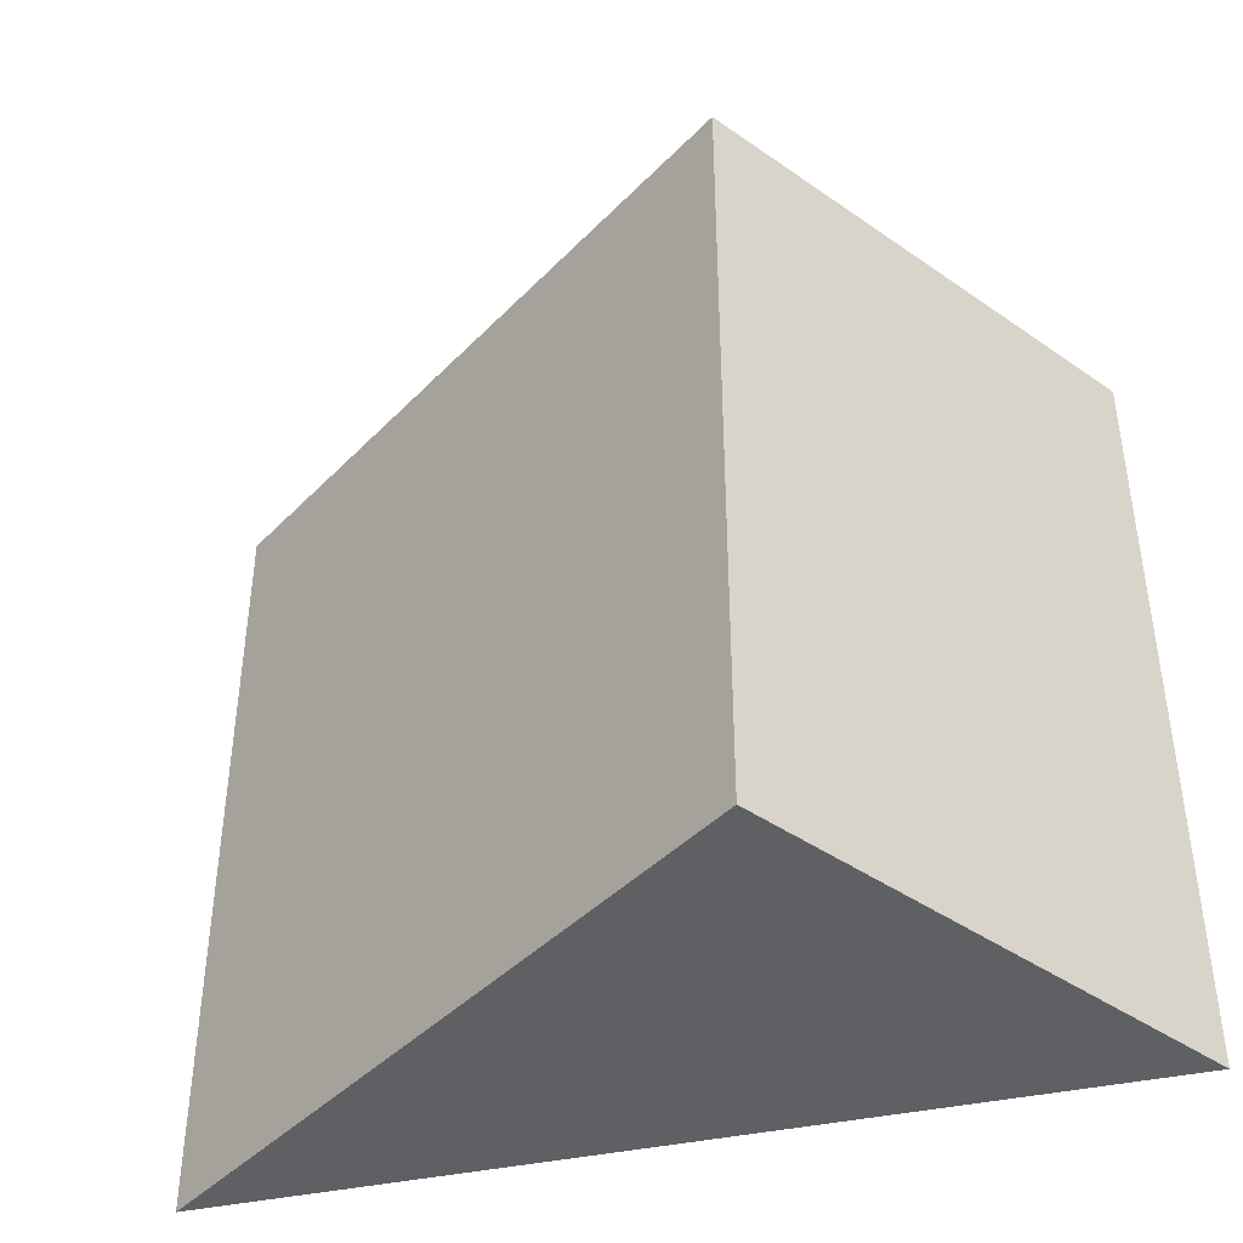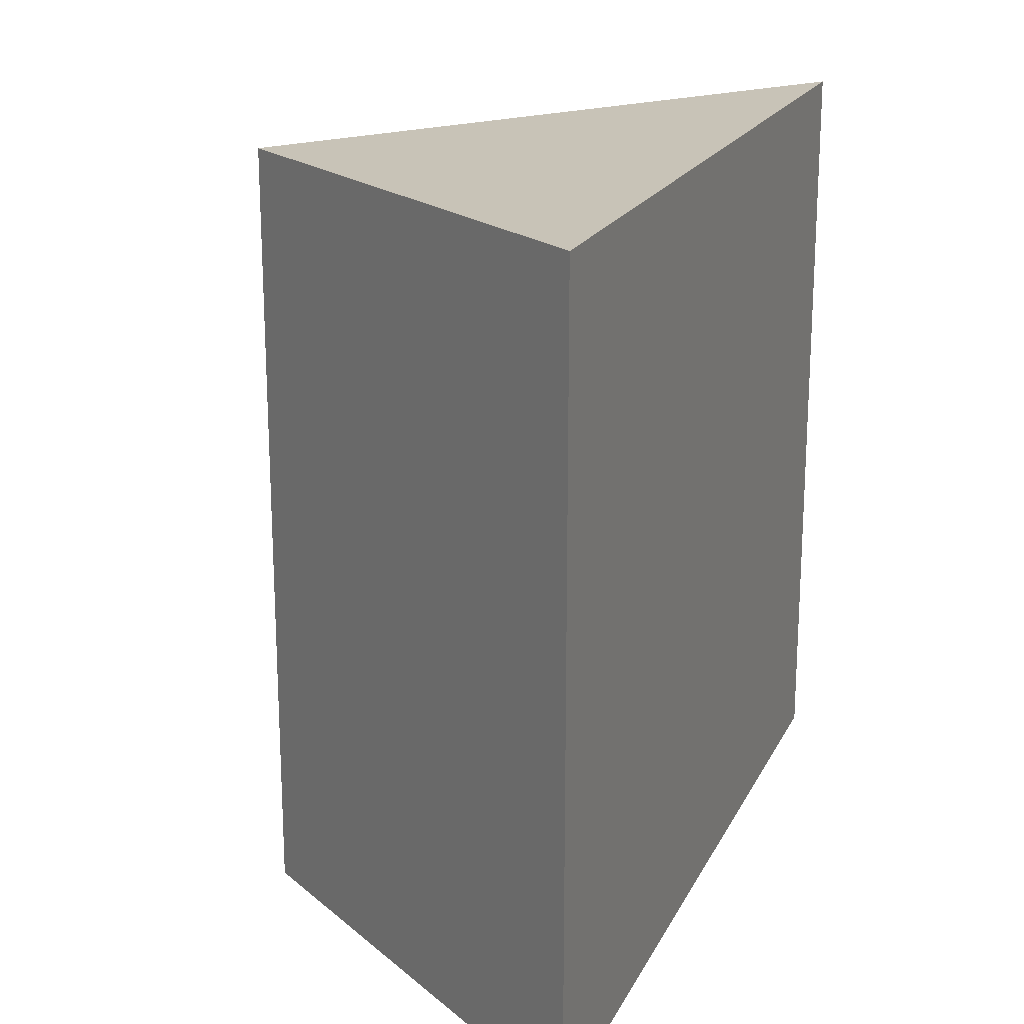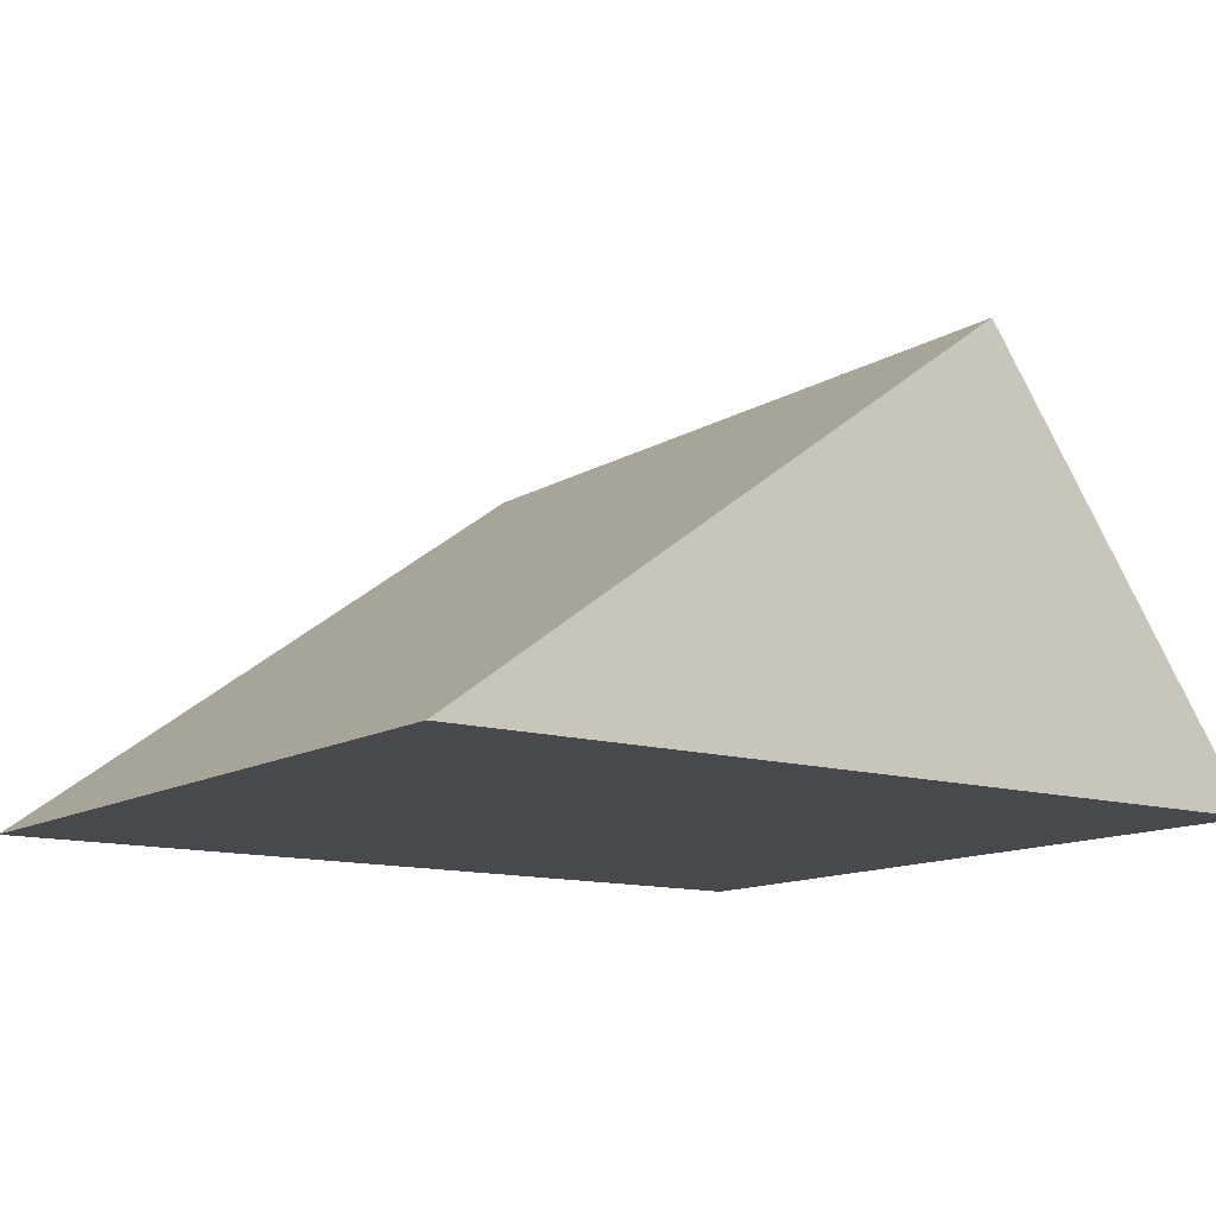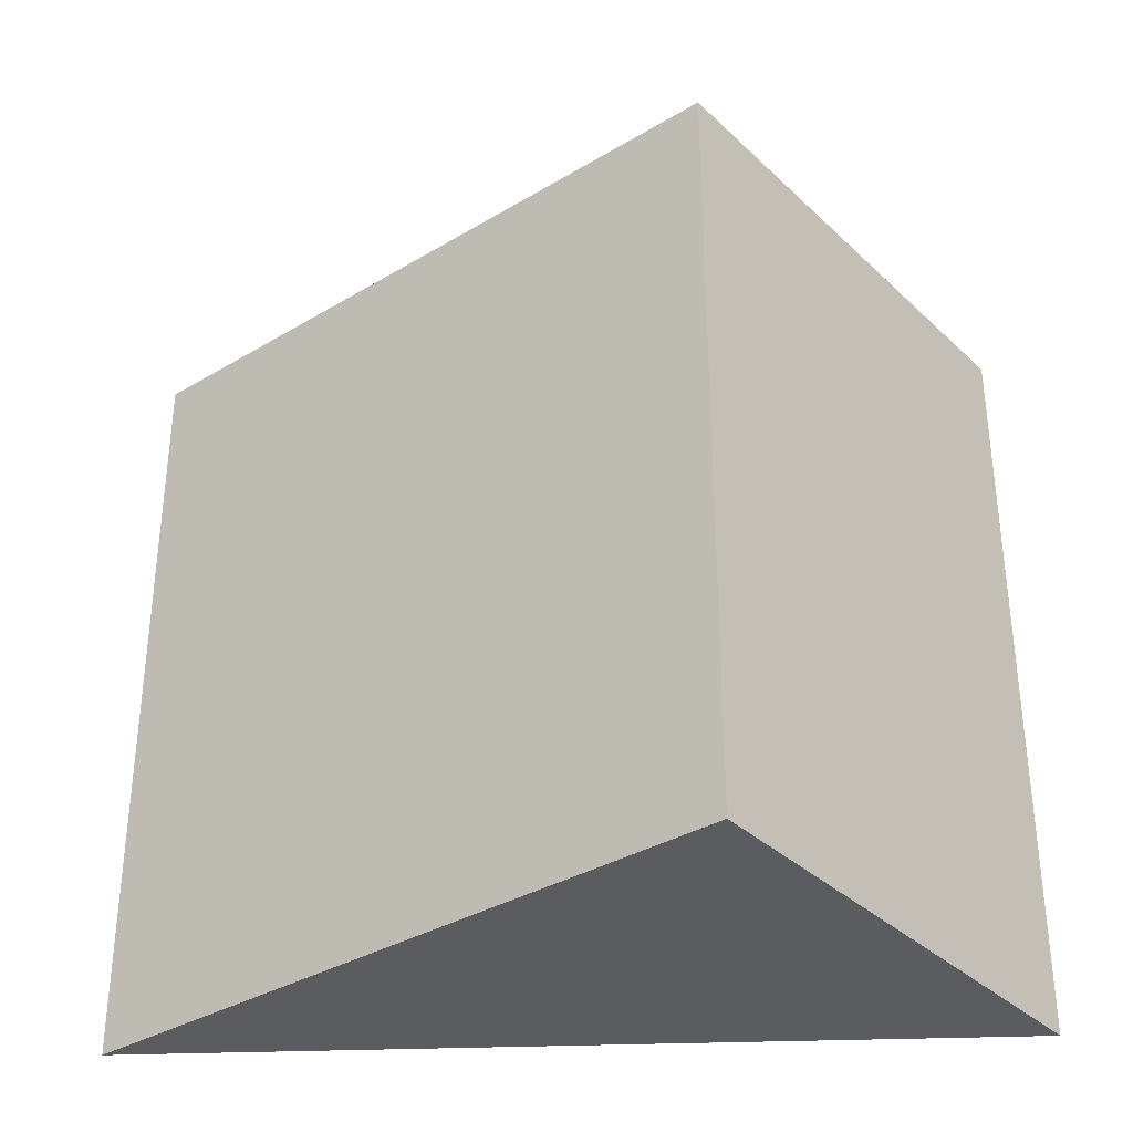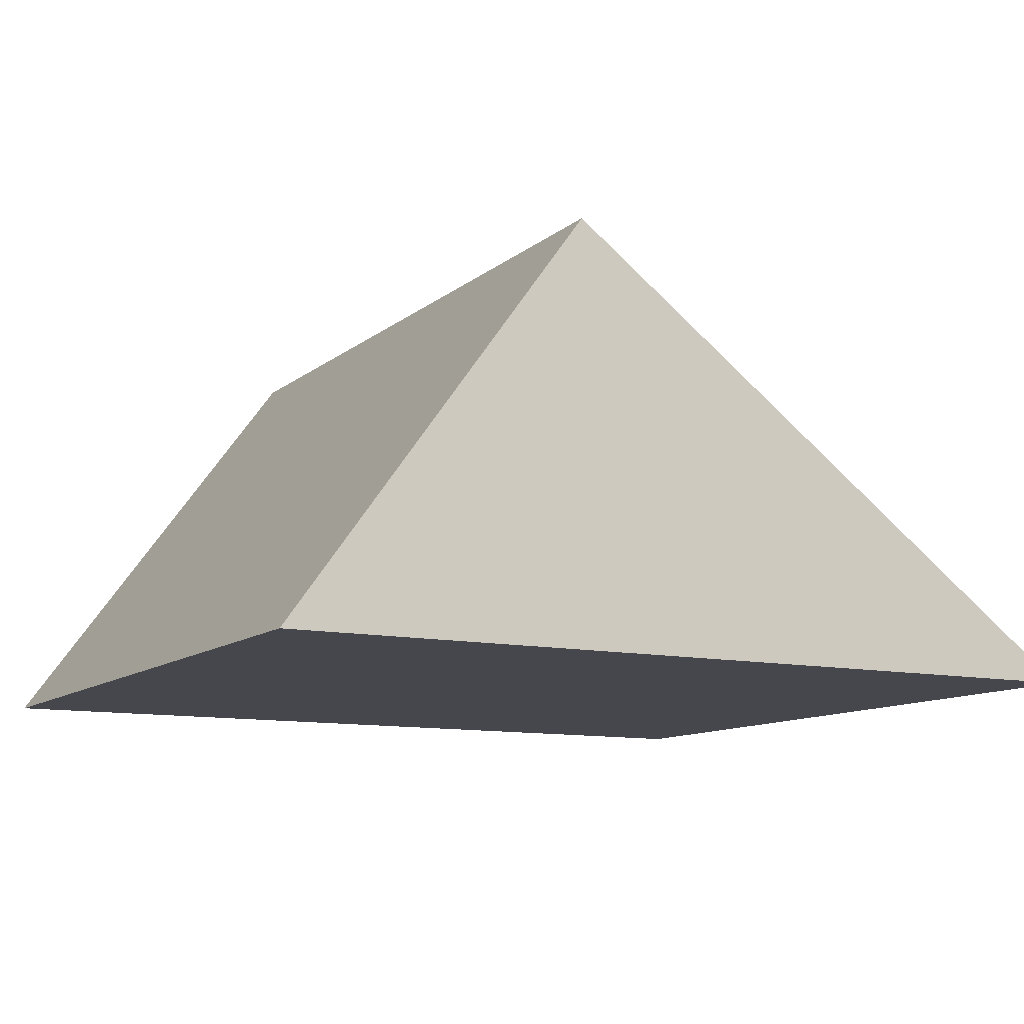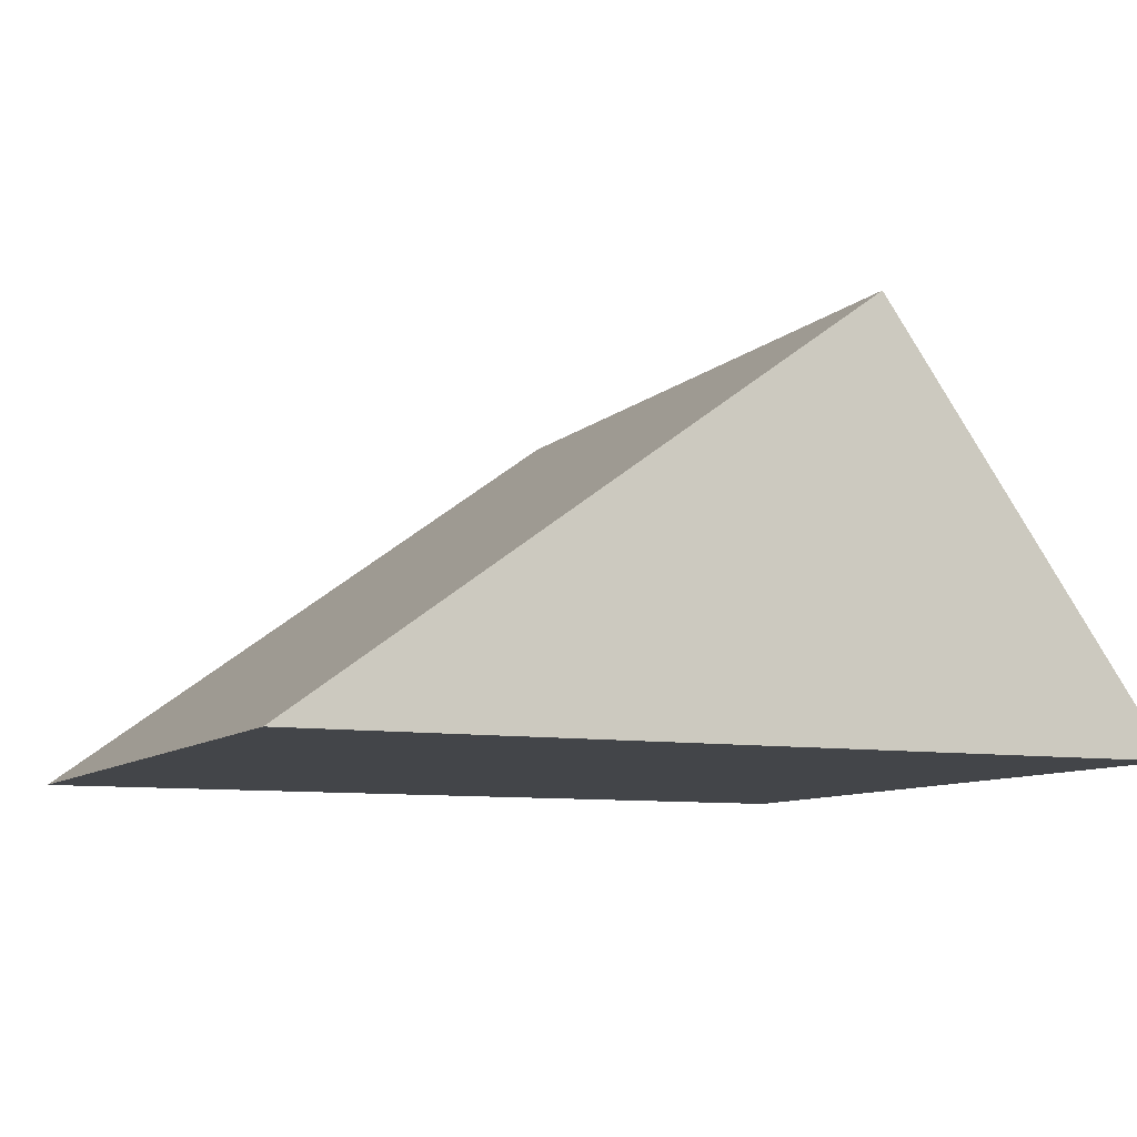
<metadata>
{"format":"obj","ext":"obj","renderer":"f3d","projection":"perspective","resolution":1024,"background":"white","views":[{"elev":-42.5,"azim":14.2,"up":"+Y"},{"elev":19.6,"azim":110.1,"up":"+Y"},{"elev":-12.5,"azim":-35.7,"up":"+Z"},{"elev":-34.8,"azim":2.8,"up":"+Y"},{"elev":-11.0,"azim":151.4,"up":"+Z"},{"elev":-8.9,"azim":-24.5,"up":"+Z"}]}
</metadata>
<code>
v 0.0002212 -0.001 37.56
v 0.0002212 70 37.56
v 27.29 7.353 0
v 27.29 23.57 0
v -51.7 70 1.421e-14
v -5.949 70 7.105e-15
v -51.7 63.9 1.421e-14
v -51.7 66.28 1.421e-14
v 27.29 6.23 0
v 27.29 70 0
v -5.949 -0.001 7.105e-15
v -39.19 -0.001 1.421e-14
v 27.29 3.074 0
v -51.7 -0.001 1.421e-14
v 27.29 -0.001 0
f 2 1 4
f 2 7 1
f 4 1 3
f 3 1 9
f 7 14 1
f 9 1 13
f 1 12 11
f 1 11 15
f 14 12 1
f 13 1 15
f 10 2 4
f 5 2 6
f 2 5 8
f 6 2 10
f 2 8 7
f 8 4 3
f 8 3 9
f 10 4 8
f 5 6 8
f 8 6 10
f 7 8 9
f 14 7 9
f 13 14 9
f 11 12 13
f 15 11 13
f 13 12 14

</code>
